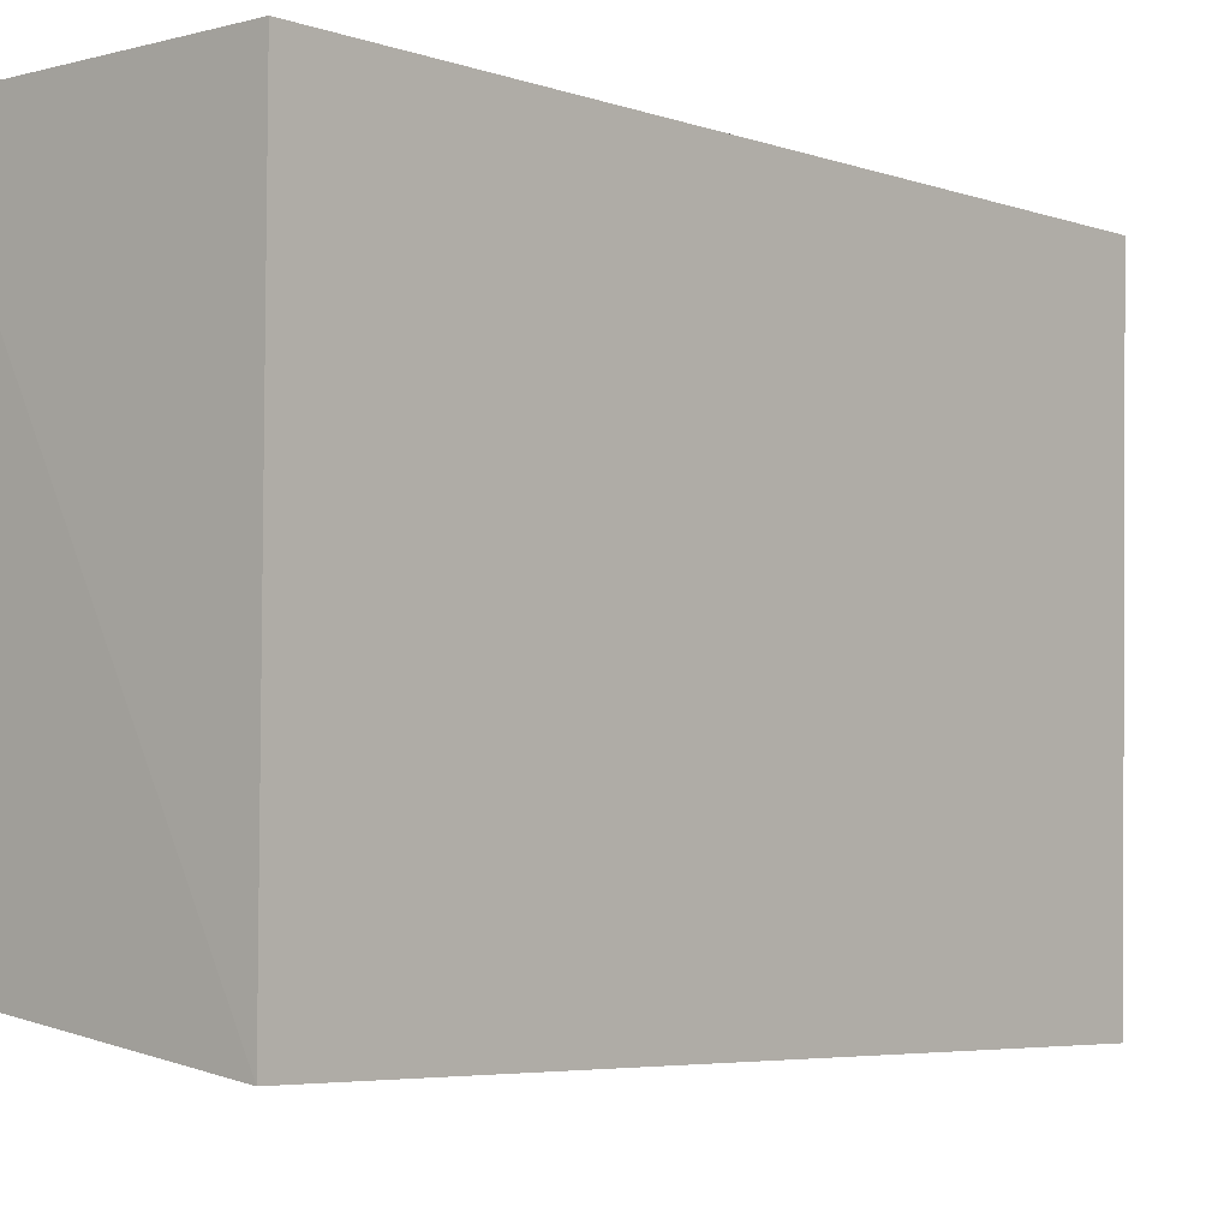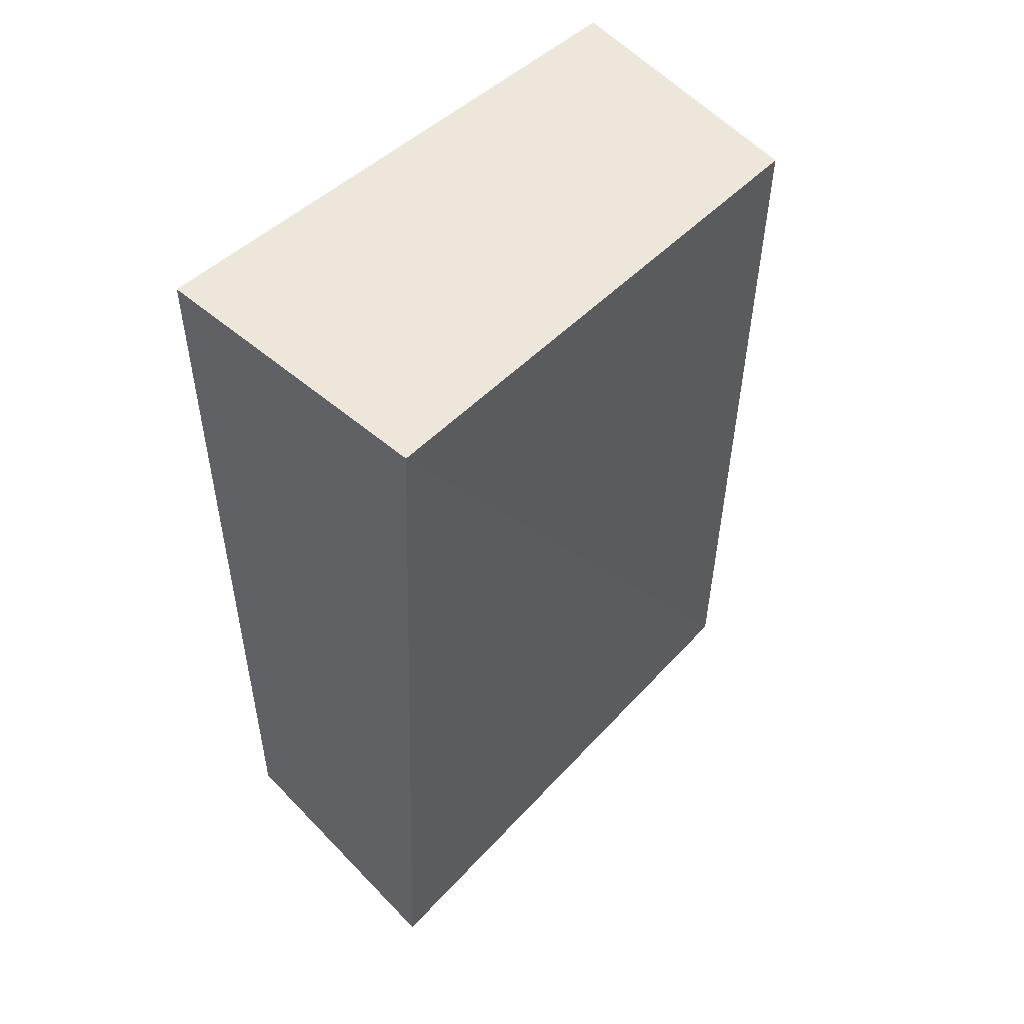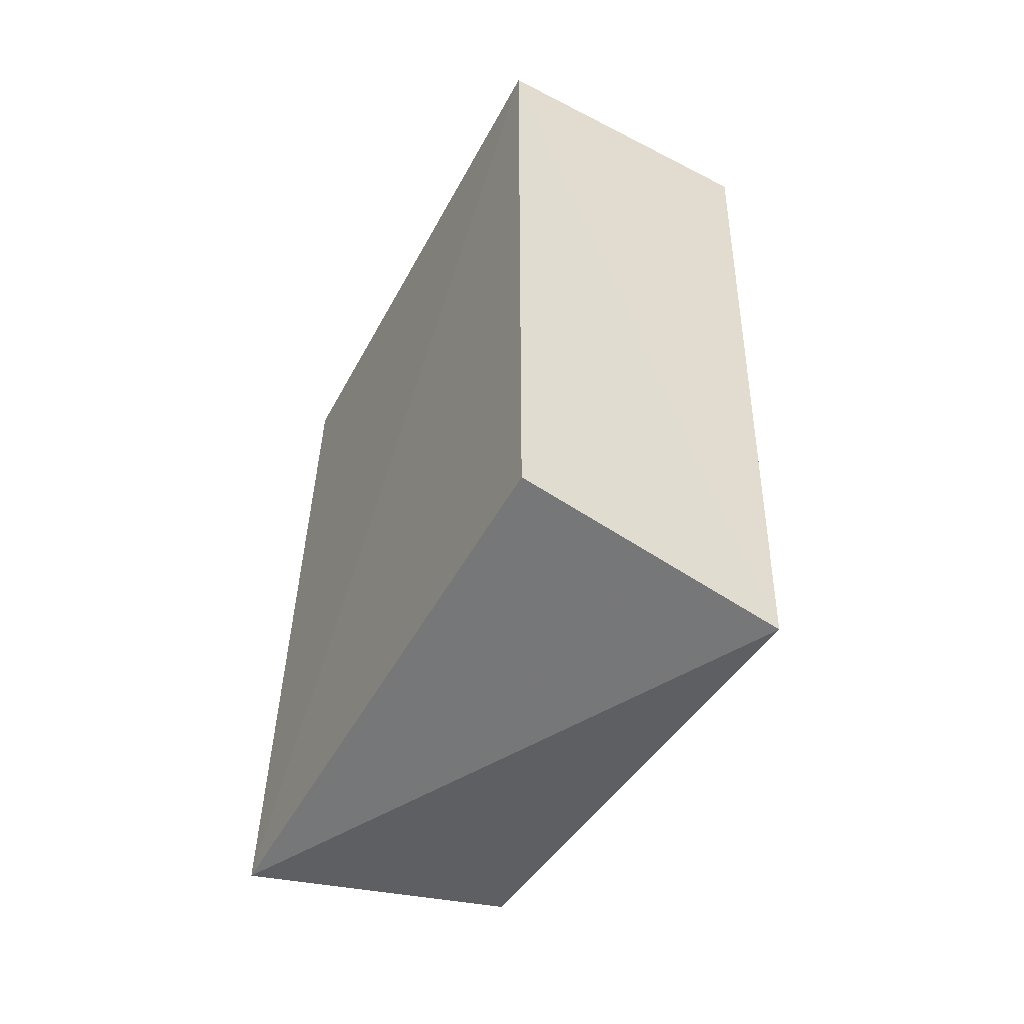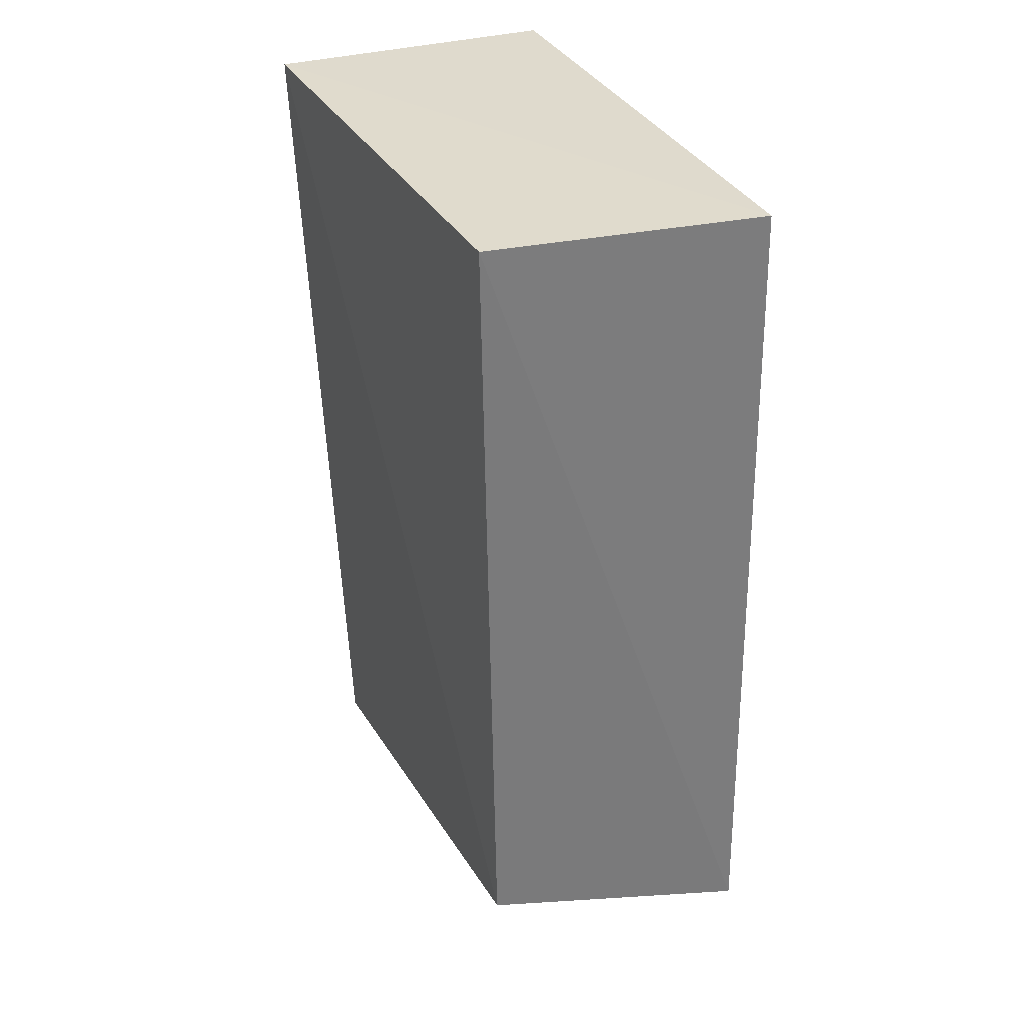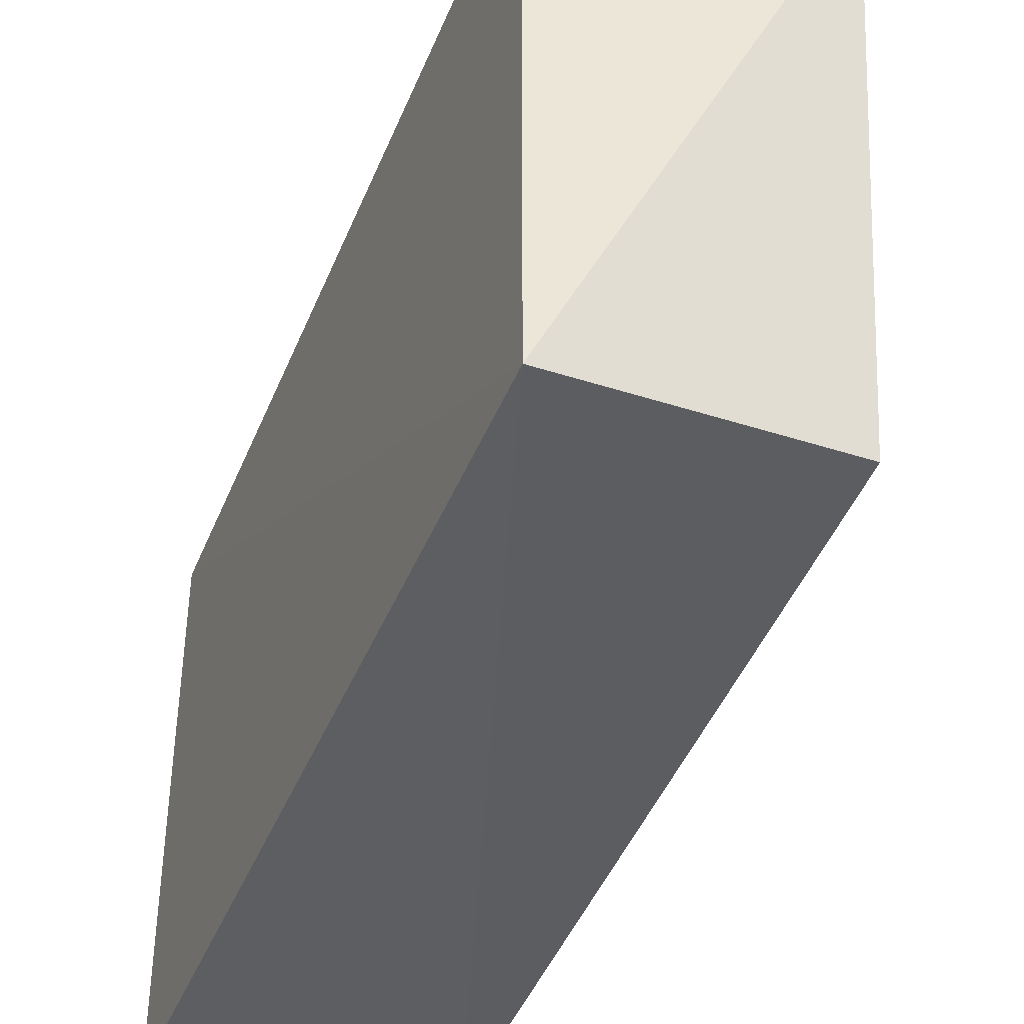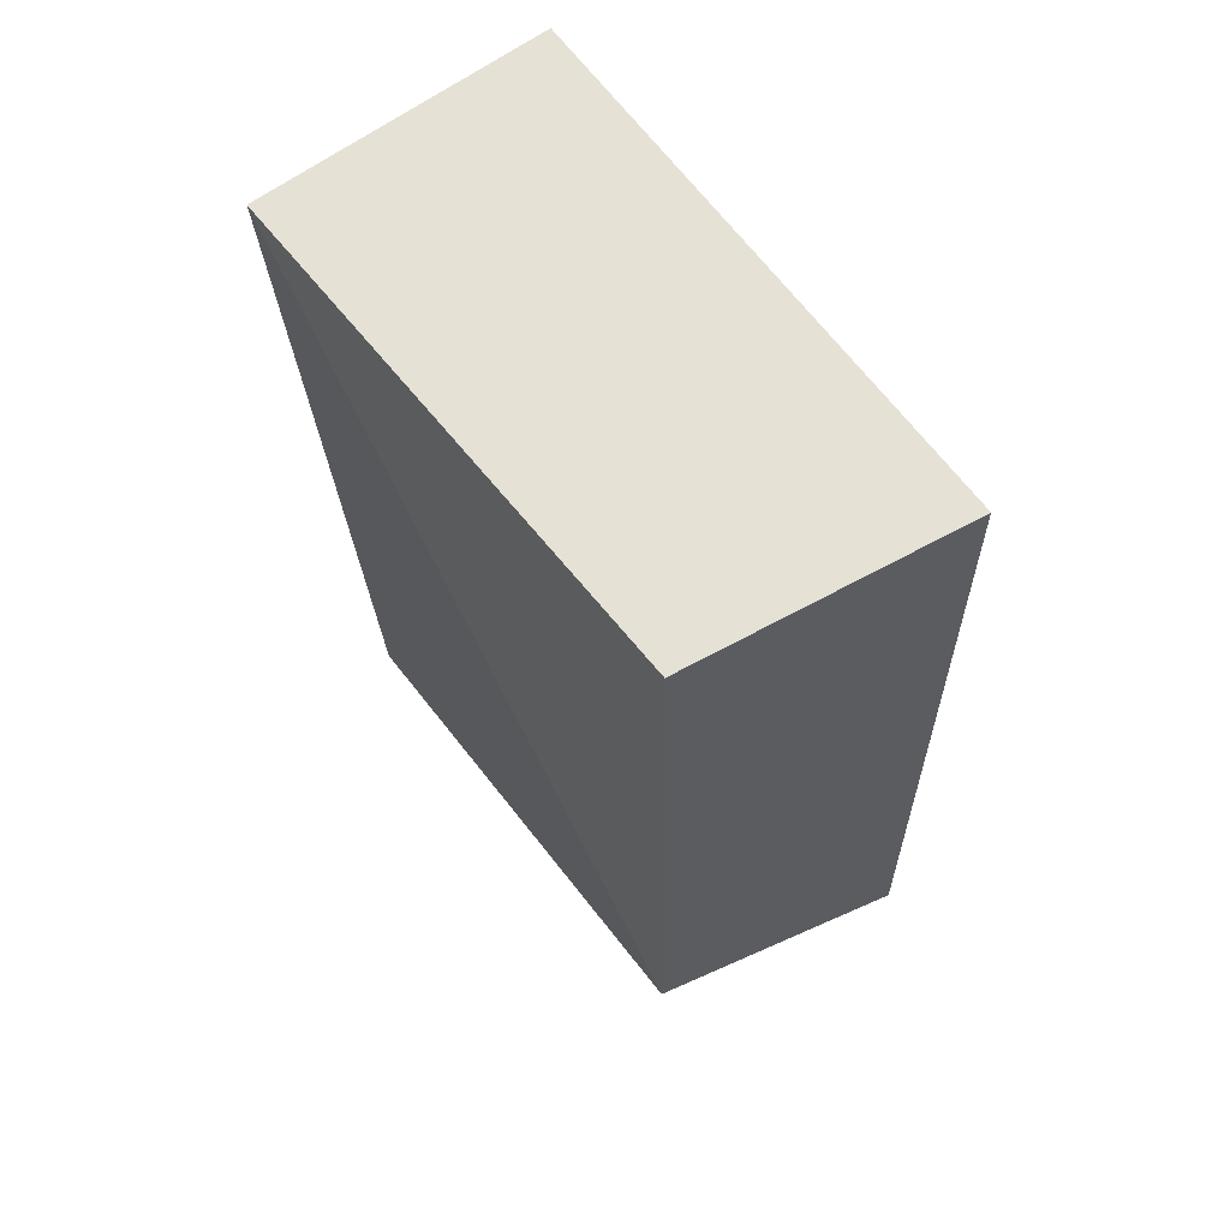
<metadata>
{"format":"obj","ext":"obj","renderer":"f3d","projection":"perspective","resolution":1024,"background":"white","views":[{"elev":-3.9,"azim":41.0,"up":"+Y"},{"elev":50.6,"azim":-136.6,"up":"+Z"},{"elev":-53.7,"azim":151.2,"up":"+Z"},{"elev":32.4,"azim":-23.0,"up":"+Z"},{"elev":-45.9,"azim":158.1,"up":"+Y"},{"elev":63.9,"azim":-36.8,"up":"+Z"}]}
</metadata>
<code>
v 0.009799 -0.1545 -0.2356
v 0.01072 -0.1586 -0.446
v 0.01144 -0.01146 -0.4485
v -0.06427 -0.01149 -0.2348
v -0.0599 -0.1446 -0.2365
v -0.05379 -0.01074 -0.4638
v 0.01149 -0.01149 -0.2348
v -0.05682 -0.1457 -0.4377
f 5 2 1
f 5 1 4
f 6 3 2
f 7 4 1
f 7 6 4
f 7 3 6
f 7 1 2
f 7 2 3
f 8 5 4
f 8 4 6
f 8 6 2
f 8 2 5

</code>
